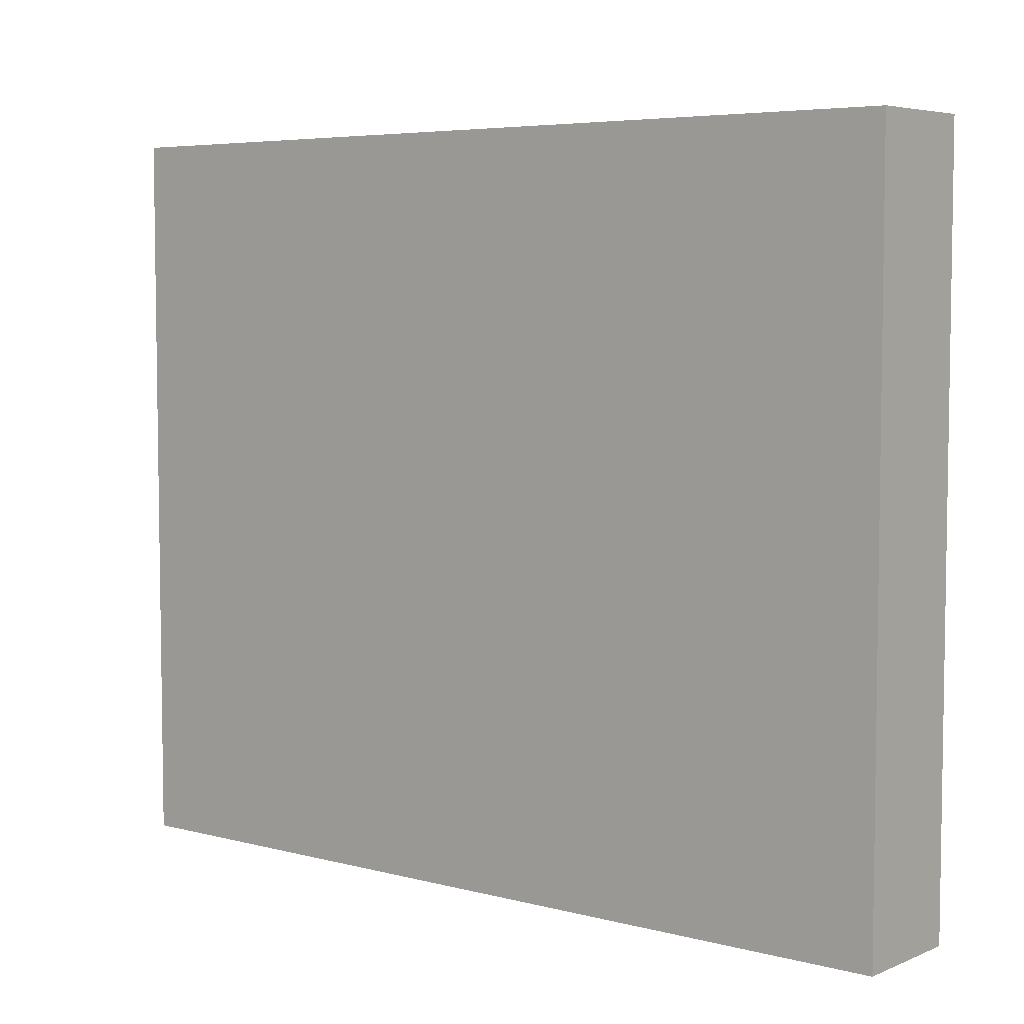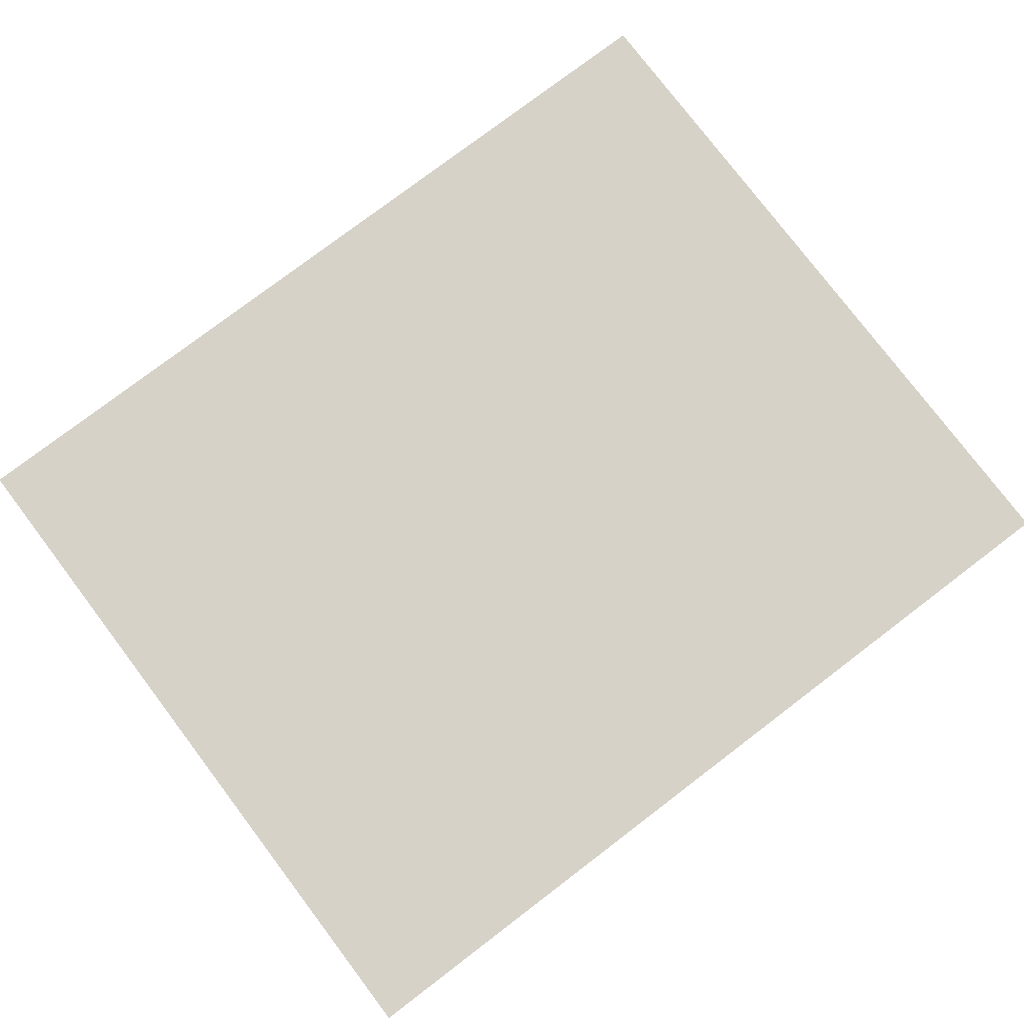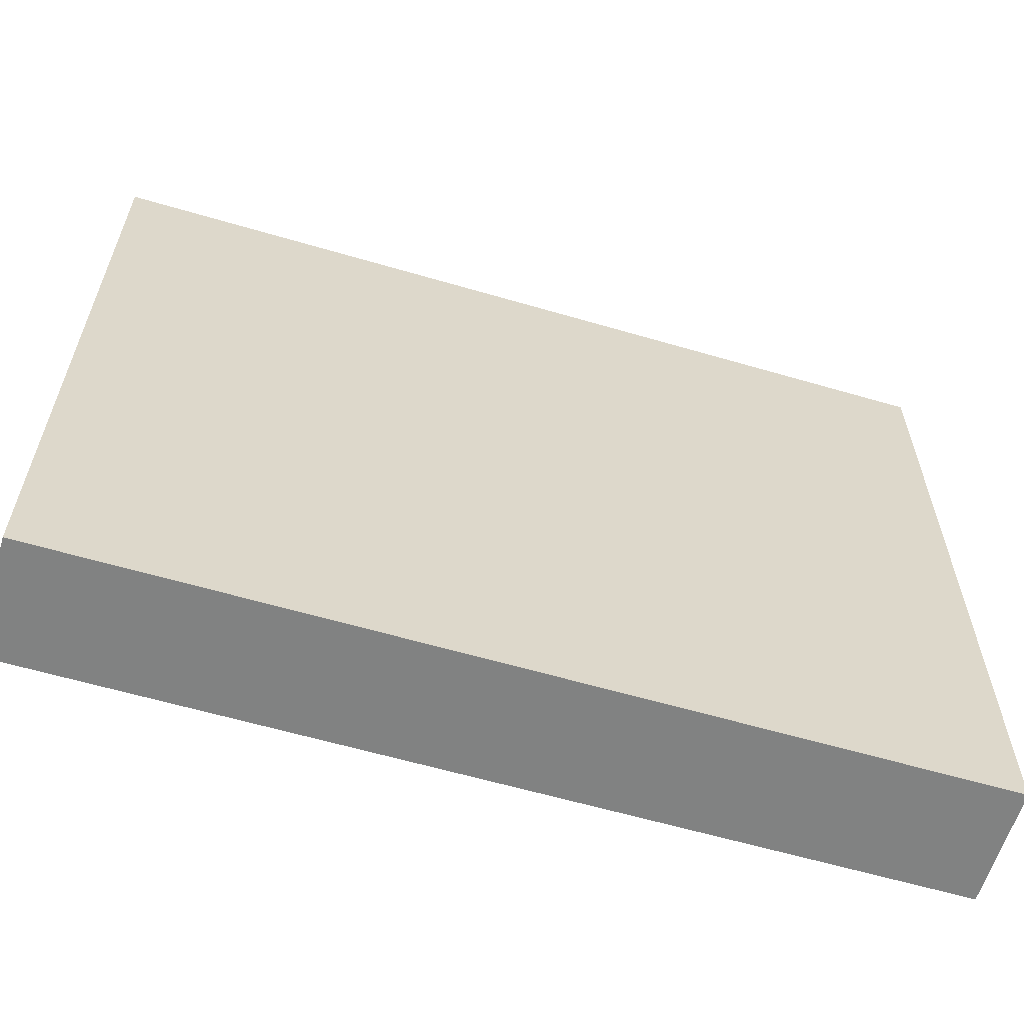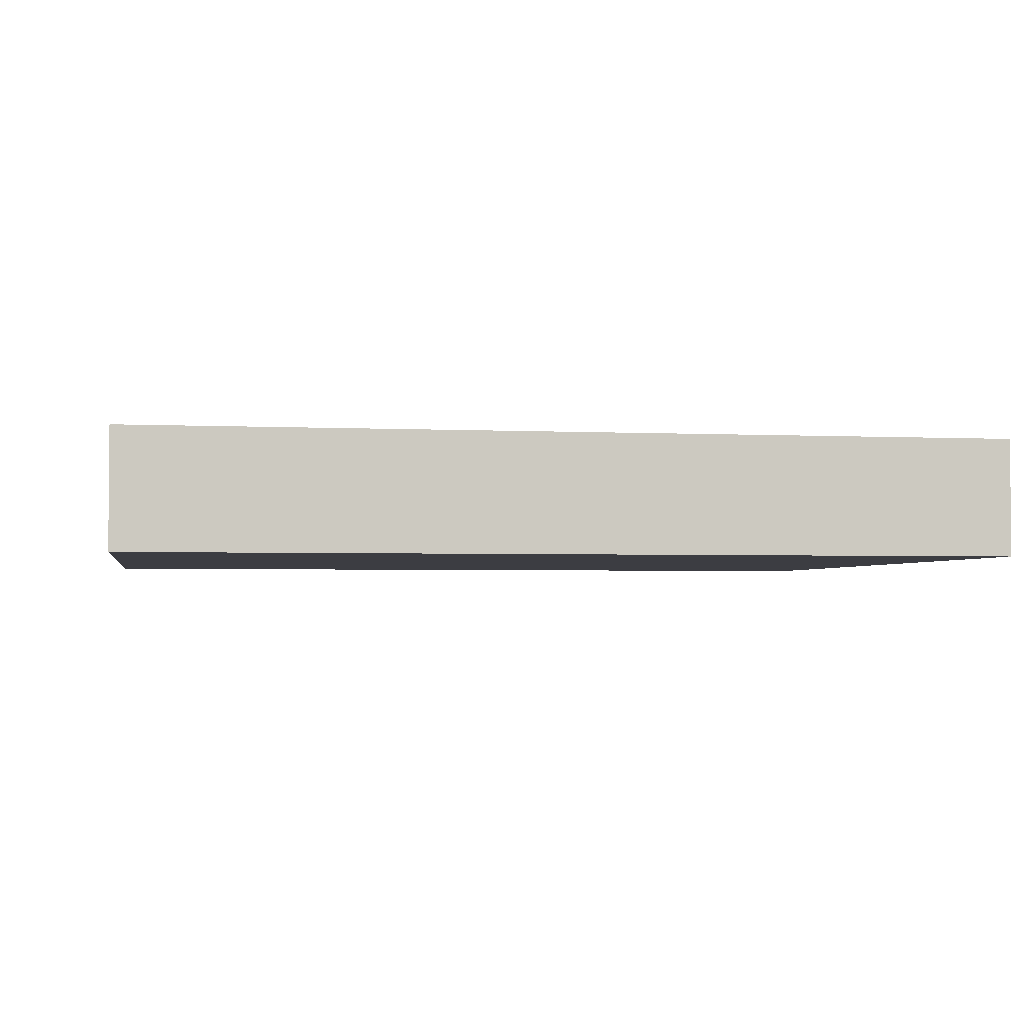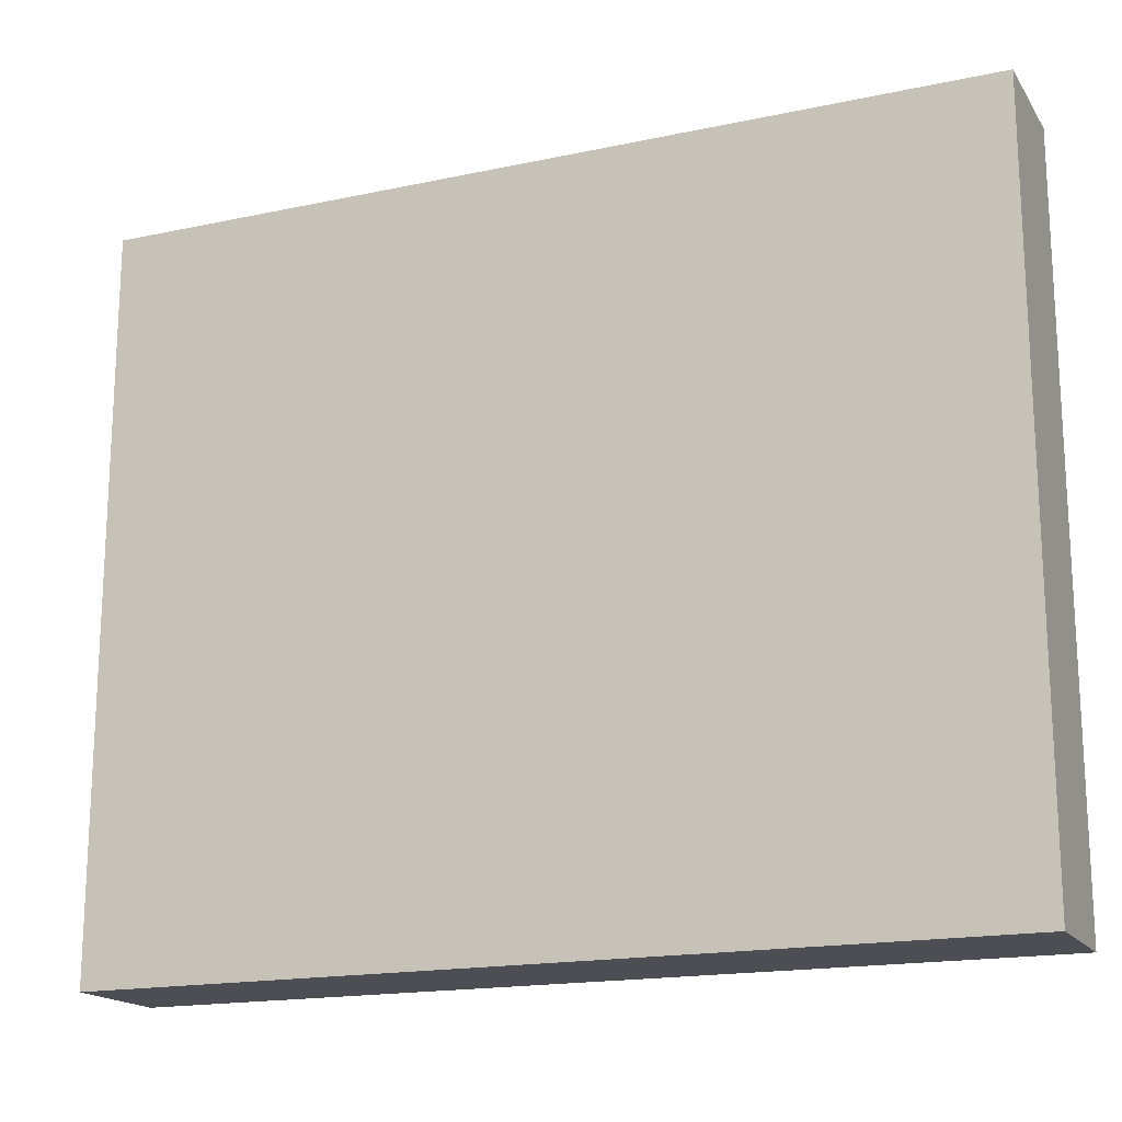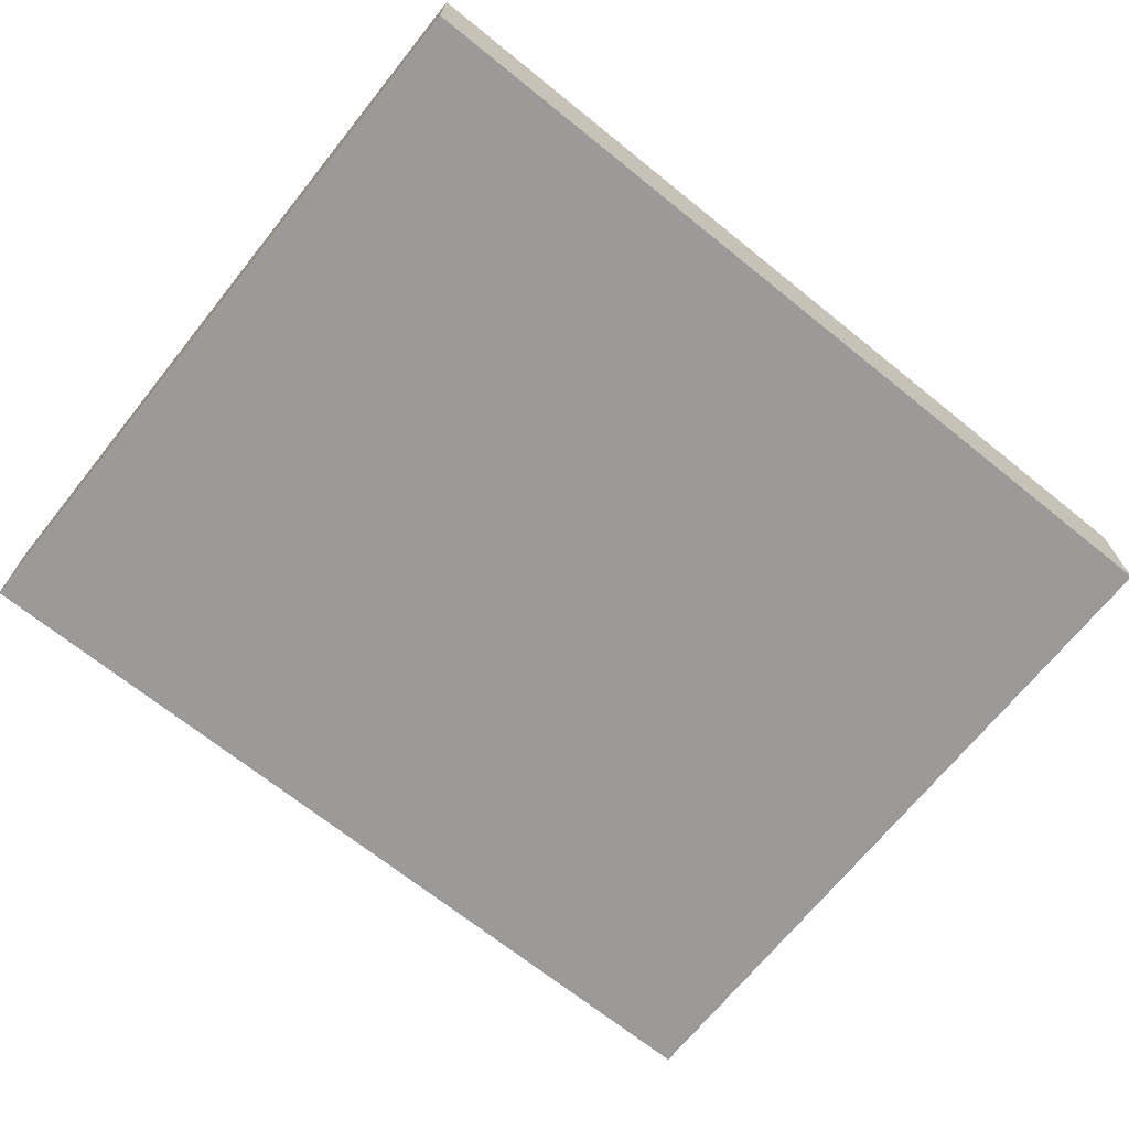
<metadata>
{"format":"obj","ext":"obj","renderer":"f3d","projection":"perspective","resolution":1024,"background":"white","views":[{"elev":5.5,"azim":38.9,"up":"+Z"},{"elev":78.5,"azim":-37.2,"up":"+Y"},{"elev":-60.6,"azim":-16.7,"up":"+Z"},{"elev":-2.9,"azim":170.0,"up":"+Y"},{"elev":-17.4,"azim":-157.0,"up":"+Z"},{"elev":-69.5,"azim":141.2,"up":"+Y"}]}
</metadata>
<code>
v 9.525 0 -7.899
v -1.849e-32 0 -7.899
v -1.849e-32 1.27 -7.899
v 9.525 1.27 -7.899
v 9.525 0 0
v 9.525 0 -7.899
v 9.525 1.27 -7.899
v 9.525 1.27 0
v 0 0 0
v 9.525 0 0
v 9.525 1.27 0
v 0 1.27 0
v -1.849e-32 0 -7.899
v 0 0 0
v 0 1.27 0
v -1.849e-32 1.27 -7.899
v -1.849e-32 1.27 -7.899
v 0 1.27 0
v 9.525 1.27 0
v 9.525 1.27 -7.899
v 0 0 0
v -1.849e-32 0 -7.899
v 9.525 0 -7.899
v 9.525 0 0
g 8693ae40-e356-11ea-8d21-54bf646e7e1f
f 1 2 4
f 4 2 3
g 86942350-e356-11ea-aff6-54bf646e7e1f
f 5 6 8
f 8 6 7
g 8694bfa8-e356-11ea-b7c2-54bf646e7e1f
f 9 10 12
f 12 10 11
g 869534c6-e356-11ea-a7b4-54bf646e7e1f
f 13 14 16
f 16 14 15
g 8695a9f4-e356-11ea-8f7e-54bf646e7e1f
f 17 18 20
f 20 18 19
g 86961f14-e356-11ea-bc9e-54bf646e7e1f
f 22 23 21
f 21 23 24

</code>
